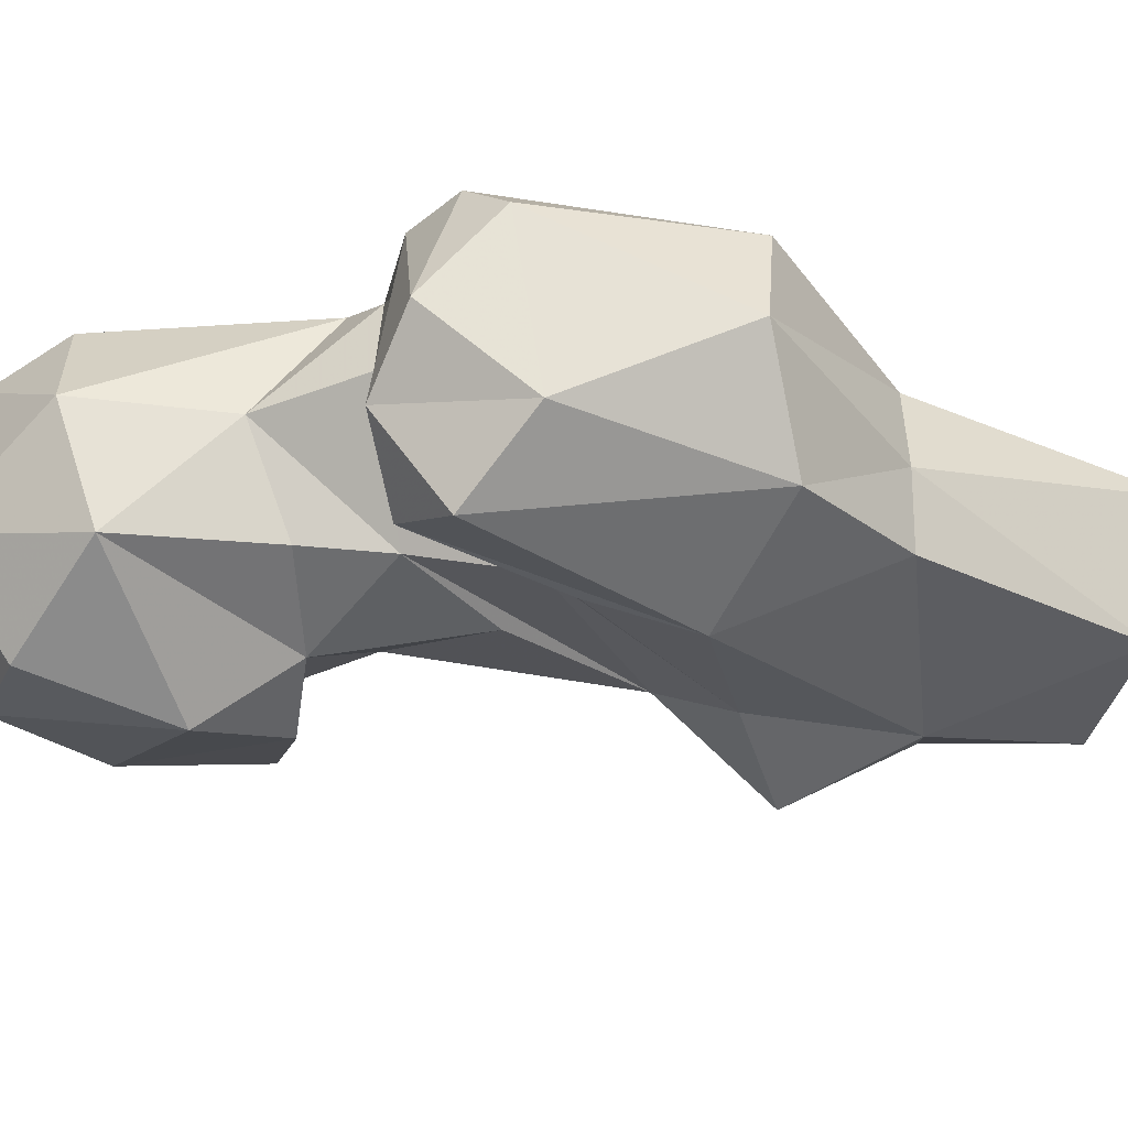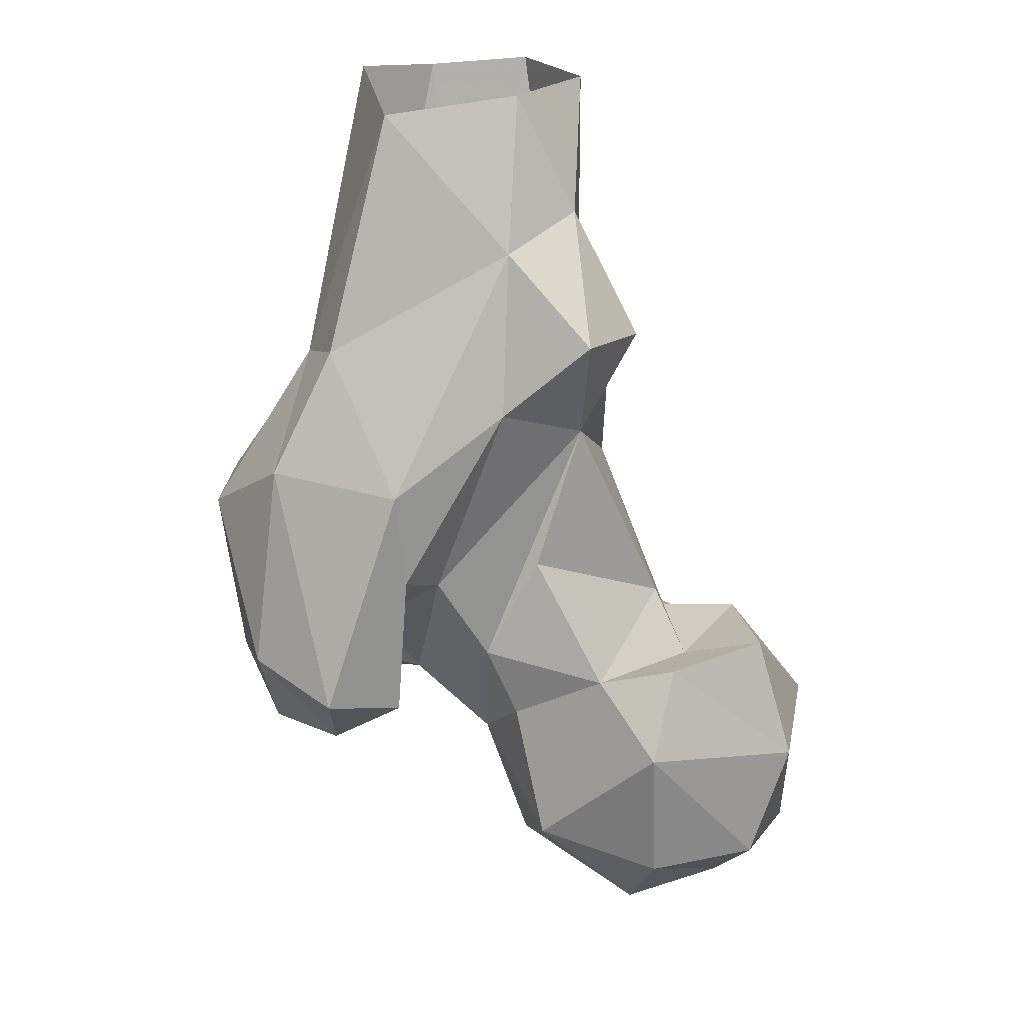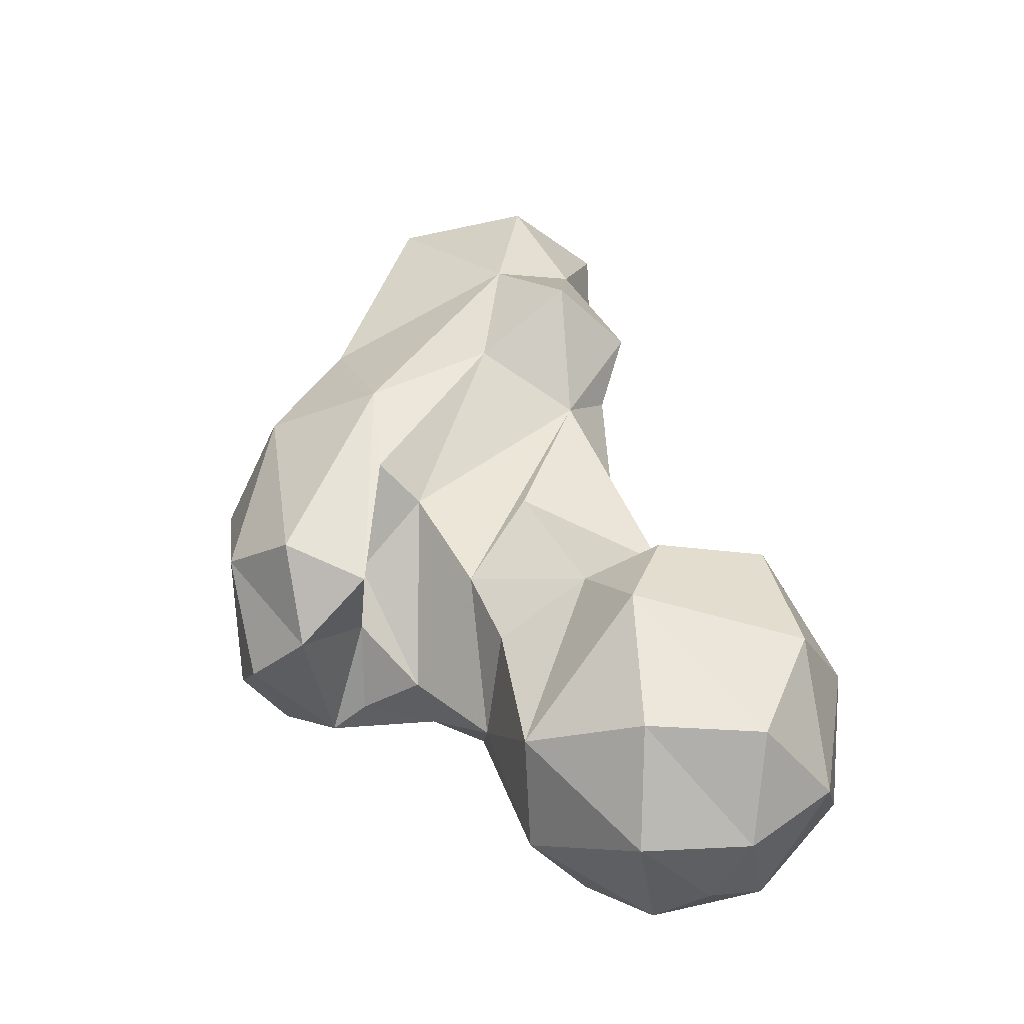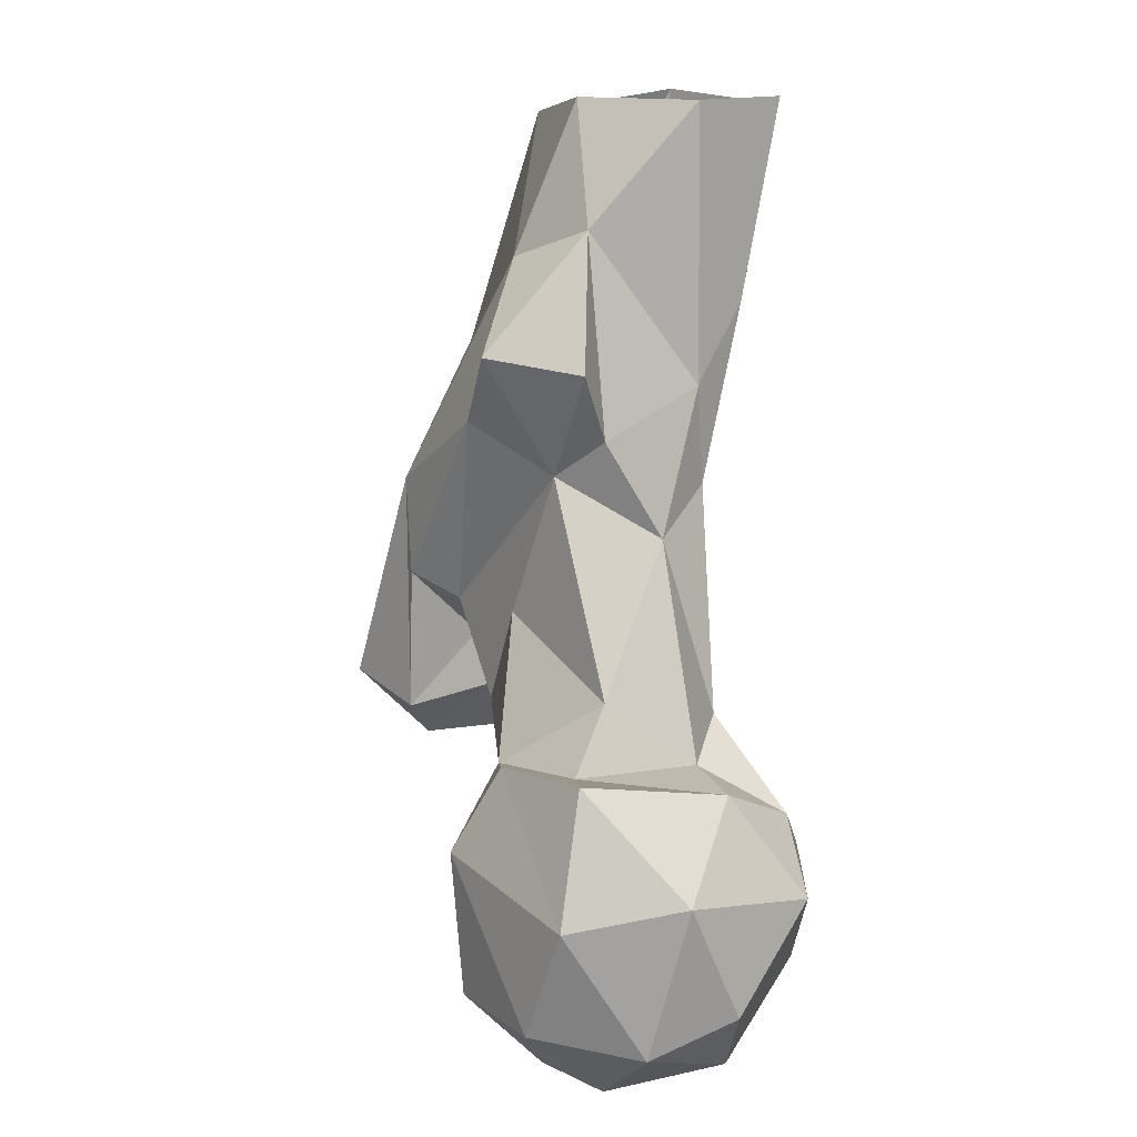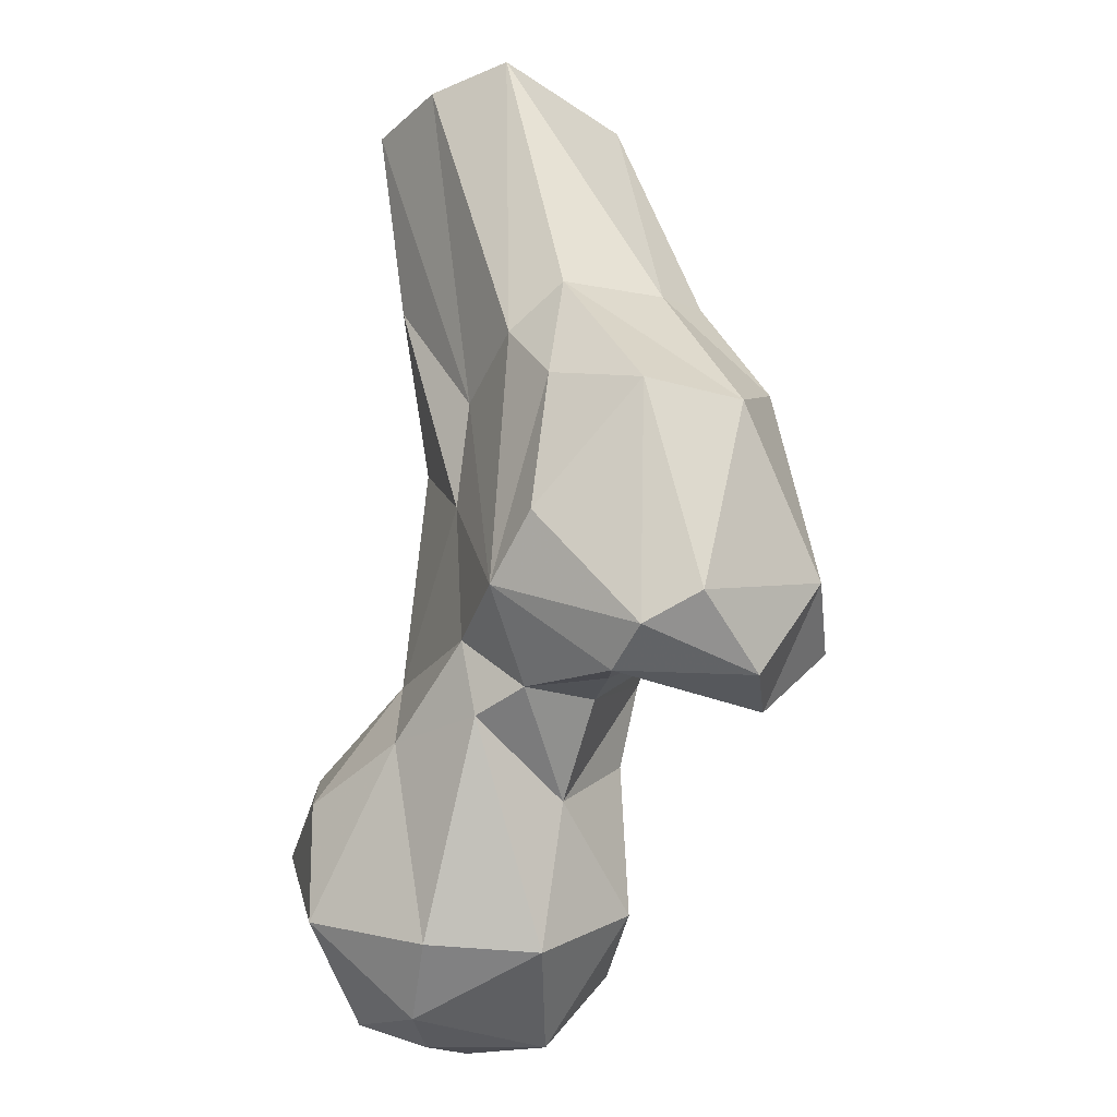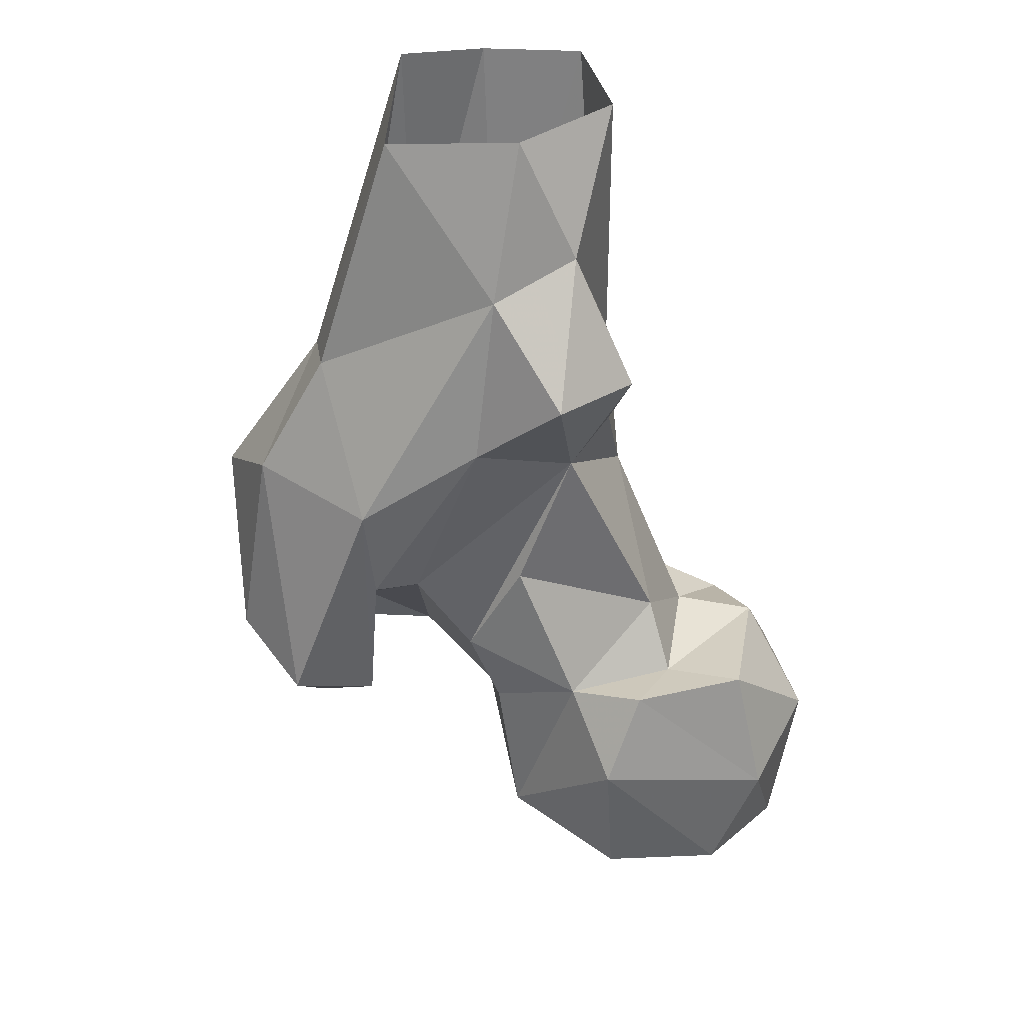
<metadata>
{"format":"obj","ext":"obj","renderer":"f3d","projection":"perspective","resolution":1024,"background":"white","views":[{"elev":-55.3,"azim":-113.0,"up":"+Y"},{"elev":23.4,"azim":12.0,"up":"+Z"},{"elev":-36.6,"azim":24.8,"up":"+Z"},{"elev":13.1,"azim":89.6,"up":"+Z"},{"elev":-26.5,"azim":-105.4,"up":"+Z"},{"elev":39.8,"azim":28.2,"up":"+Z"}]}
</metadata>
<code>
v 138.7 170.8 742.2
v 121.2 176 749.4
v 132.8 189.8 743
v 142.4 185.8 742.1
v 151 178.5 743.9
v 122.9 190.8 749.7
v 146.6 194 745.6
v 143.7 160.9 753.8
v 126.4 163 756.9
v 157 168.9 753.9
v 160.2 183.6 752.1
v 157.5 194.8 756.5
v 133.8 203.4 754.8
v 161.8 173.1 769
v 121.9 165.3 775.5
v 115.3 174.9 767.3
v 108.4 188.1 774.8
v 149.7 203.6 768.9
v 143.3 159.4 772.7
v 161.6 188.7 772.1
v 120.2 195.7 775
v 132.3 203.9 770.1
v 102.7 183.3 776.9
v 141.4 201.7 777
v 145 165.9 784.3
v 104.9 173.7 777.2
v 97.38 154.4 774.5
v 87.34 158.5 774.8
v 90.53 175.8 774.8
v 134.4 165.3 781.6
v 83.39 174.3 777.8
v 96.08 174.5 776.3
v 156.4 175.4 785.5
v 129.1 193.2 786.5
v 99.46 144.8 784.3
v 107.5 152.6 781.3
v 100.5 164.8 782.9
v 79.5 167.8 781.3
v 117.9 164 785.5
v 150.4 193.6 782.5
v 107.4 190.2 784.3
v 140 190.4 783
v 87.62 149.8 788.2
v 145.3 175 782.9
v 94.67 189.8 786.2
v 101.8 161.7 790.5
v 140.2 178.8 791.1
v 108.8 153 800.7
v 111.7 159.6 797.8
v 76.86 175.5 807.3
v 86.51 186.8 792.8
v 78.38 162.4 807
v 124.6 167 799
v 110.5 190.5 804.5
v 107.6 152.4 813.6
v 130.5 186.3 810
v 123.6 191.7 815.9
v 129.7 172.5 817.9
v 86.79 184.6 812.2
v 108.6 189.5 819.2
v 89.78 154.5 815.2
v 120.9 161.3 823.5
v 96.01 187.4 823.2
v 91.29 168.1 828.8
v 90.99 181.5 828.7
v 132.3 178.9 822.8
v 120.2 196.6 839.1
v 96.47 161.1 831.1
v 125.8 190.9 828.9
v 102.7 197 864.1
v 132.5 163.5 833.4
v 136.8 176.3 831.7
v 120.3 167.4 844.8
v 102.5 170.5 862.3
v 127.7 176.8 848.7
v 125.8 190.6 864.6
v 94.51 188.5 865.1
v 119.8 175.5 864.8
v 115.6 201.5 864.7
f 60 79 67
f 60 70 79
f 73 75 78
f 67 76 69
f 63 65 77
f 71 75 73
f 66 75 72
f 66 69 75
f 54 60 67
f 58 72 71
f 73 78 74
f 60 63 70
f 56 69 66
f 58 71 62
f 61 68 64
f 56 57 69
f 59 65 63
f 64 68 74
f 55 68 61
f 69 76 75
f 56 66 58
f 58 66 72
f 39 58 49
f 48 49 62
f 48 62 55
f 62 71 73
f 55 73 68
f 50 52 65
f 35 55 61
f 45 63 60
f 43 61 52
f 50 65 59
f 50 59 51
f 45 51 59
f 35 61 43
f 34 54 57
f 24 34 42
f 42 56 47
f 46 49 48
f 34 56 42
f 26 49 46
f 29 31 45
f 30 53 39
f 38 43 52
f 34 41 54
f 26 39 49
f 1 8 9
f 12 18 20
f 33 40 44
f 45 60 54
f 42 47 44
f 38 52 50
f 3 13 7
f 18 24 40
f 28 43 38
f 35 36 55
f 15 30 39
f 5 11 10
f 31 38 50
f 21 41 34
f 24 42 40
f 25 33 44
f 23 45 41
f 45 59 63
f 14 33 25
f 17 41 21
f 25 44 30
f 27 43 28
f 17 23 41
f 23 32 29
f 16 39 26
f 63 77 70
f 9 30 15
f 10 14 19
f 36 48 55
f 27 37 36
f 18 40 20
f 2 9 16
f 26 46 37
f 26 37 32
f 41 45 54
f 49 58 62
f 30 44 47
f 1 9 2
f 13 22 18
f 29 32 37
f 2 6 3
f 9 19 30
f 7 13 12
f 34 57 56
f 28 38 31
f 27 35 43
f 15 39 16
f 16 26 23
f 21 34 22
f 23 26 32
f 67 79 76
f 36 46 48
f 3 6 13
f 11 12 20
f 5 10 8
f 8 19 9
f 27 28 29
f 18 22 24
f 22 34 24
f 31 50 51
f 6 21 13
f 11 20 14
f 39 53 58
f 47 58 53
f 31 51 45
f 2 16 17
f 14 25 19
f 2 17 6
f 57 67 69
f 23 29 45
f 47 56 58
f 28 31 29
f 16 23 17
f 27 36 35
f 4 7 5
f 13 21 22
f 54 67 57
f 30 47 53
f 1 3 4
f 68 73 74
f 55 62 73
f 9 15 16
f 64 74 77
f 8 10 19
f 27 29 37
f 6 17 21
f 36 37 46
f 14 20 33
f 1 4 5
f 20 40 33
f 40 42 44
f 3 7 4
f 10 11 14
f 75 76 78
f 64 77 65
f 19 25 30
f 1 2 3
f 5 7 11
f 52 61 64
f 1 5 8
f 71 72 75
f 52 64 65
f 12 13 18
f 7 12 11

</code>
